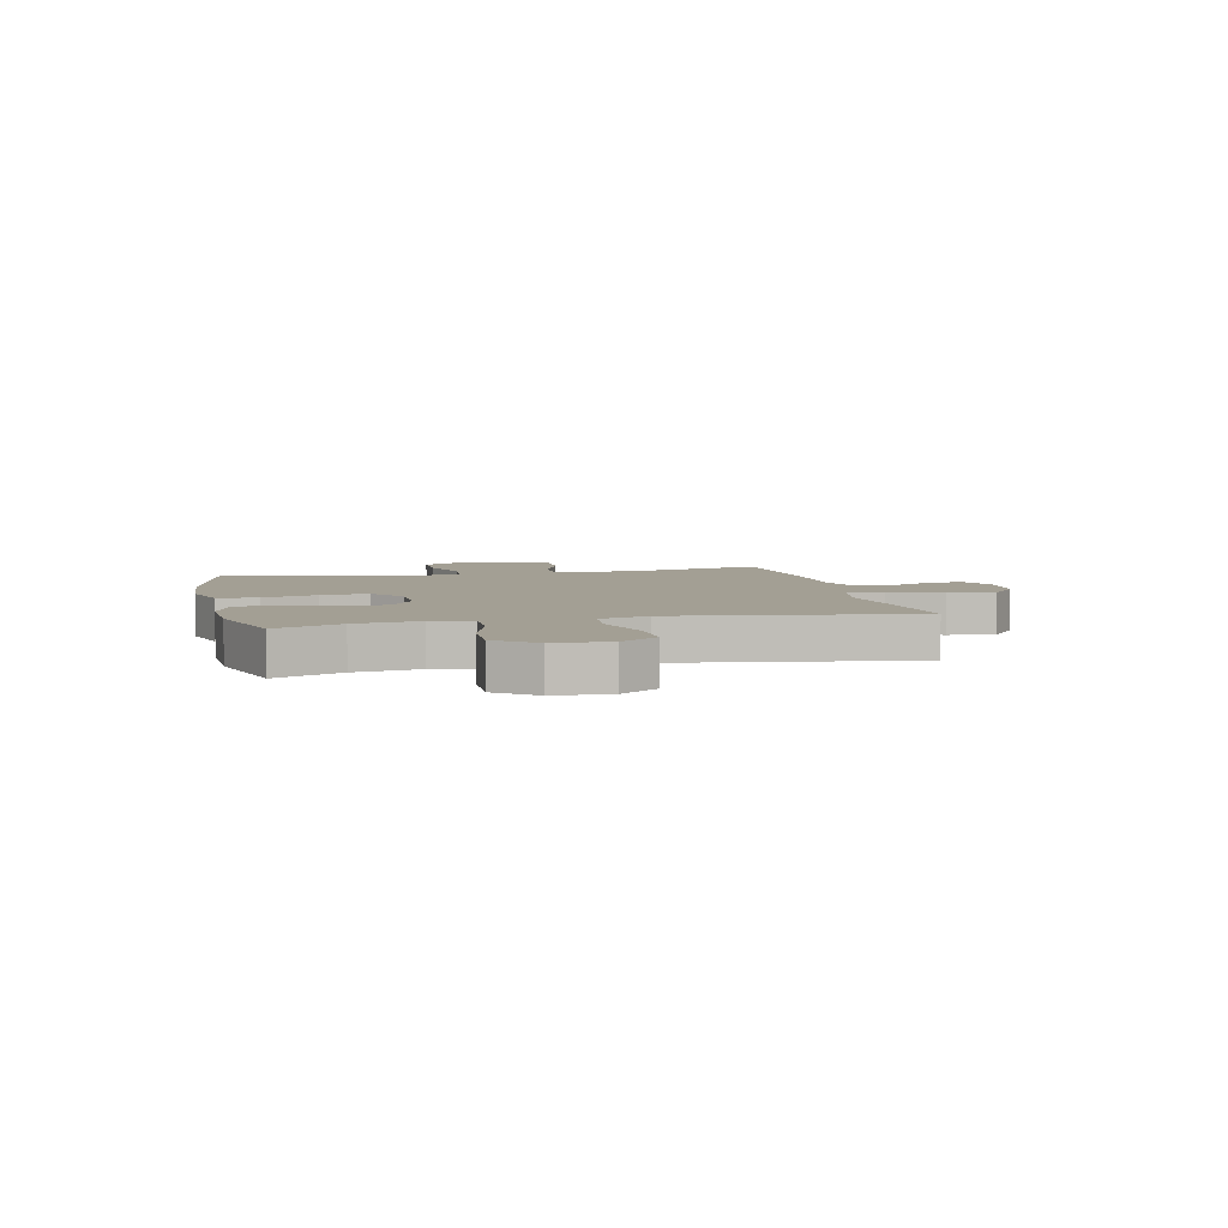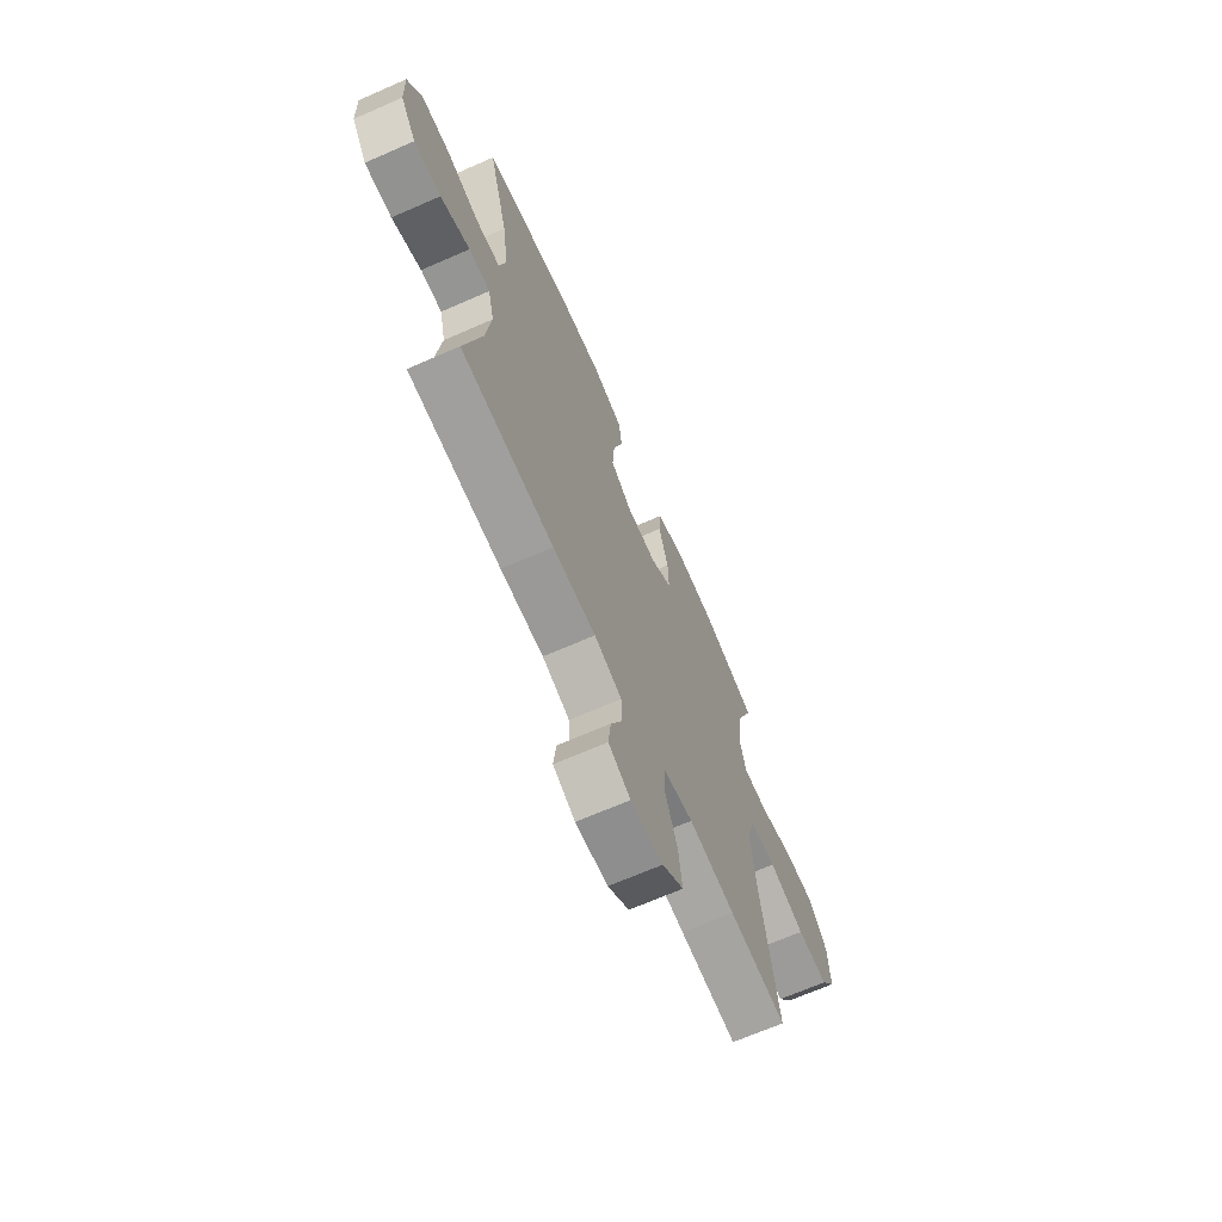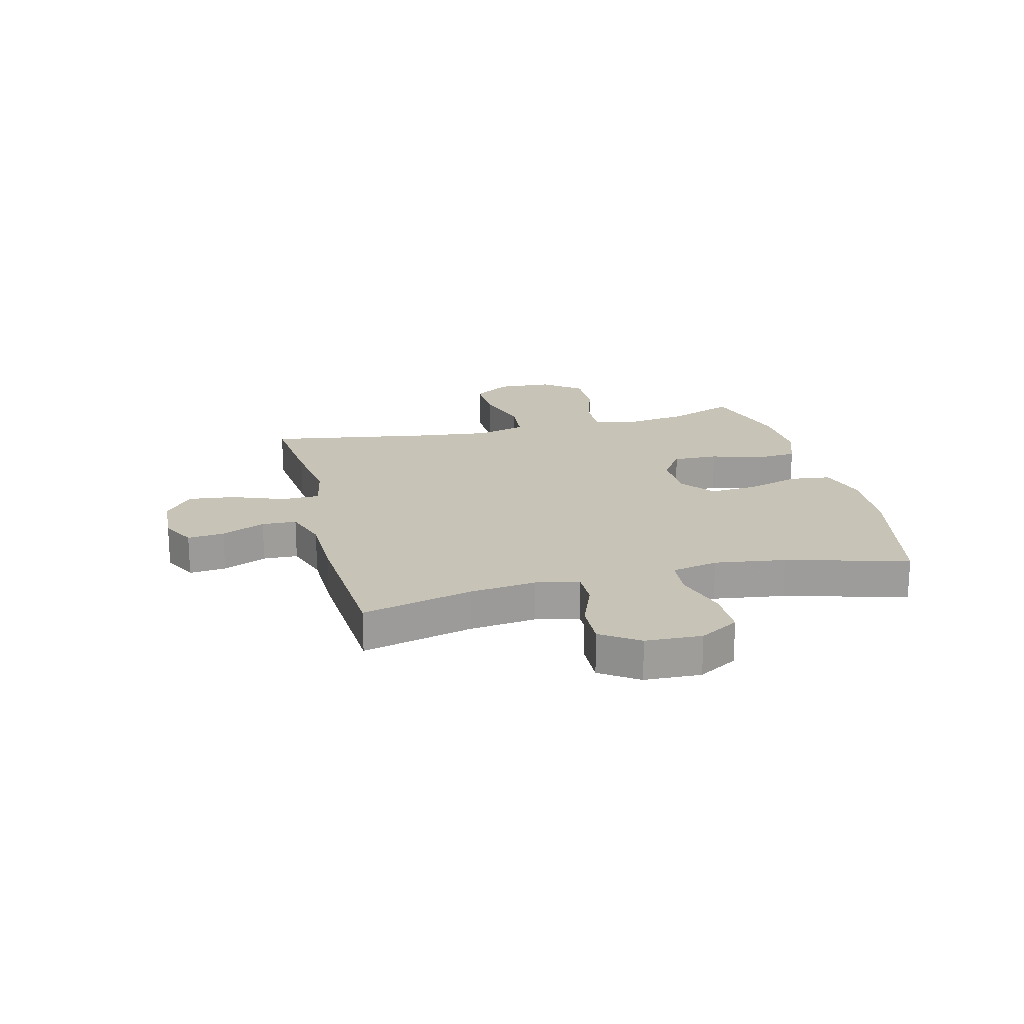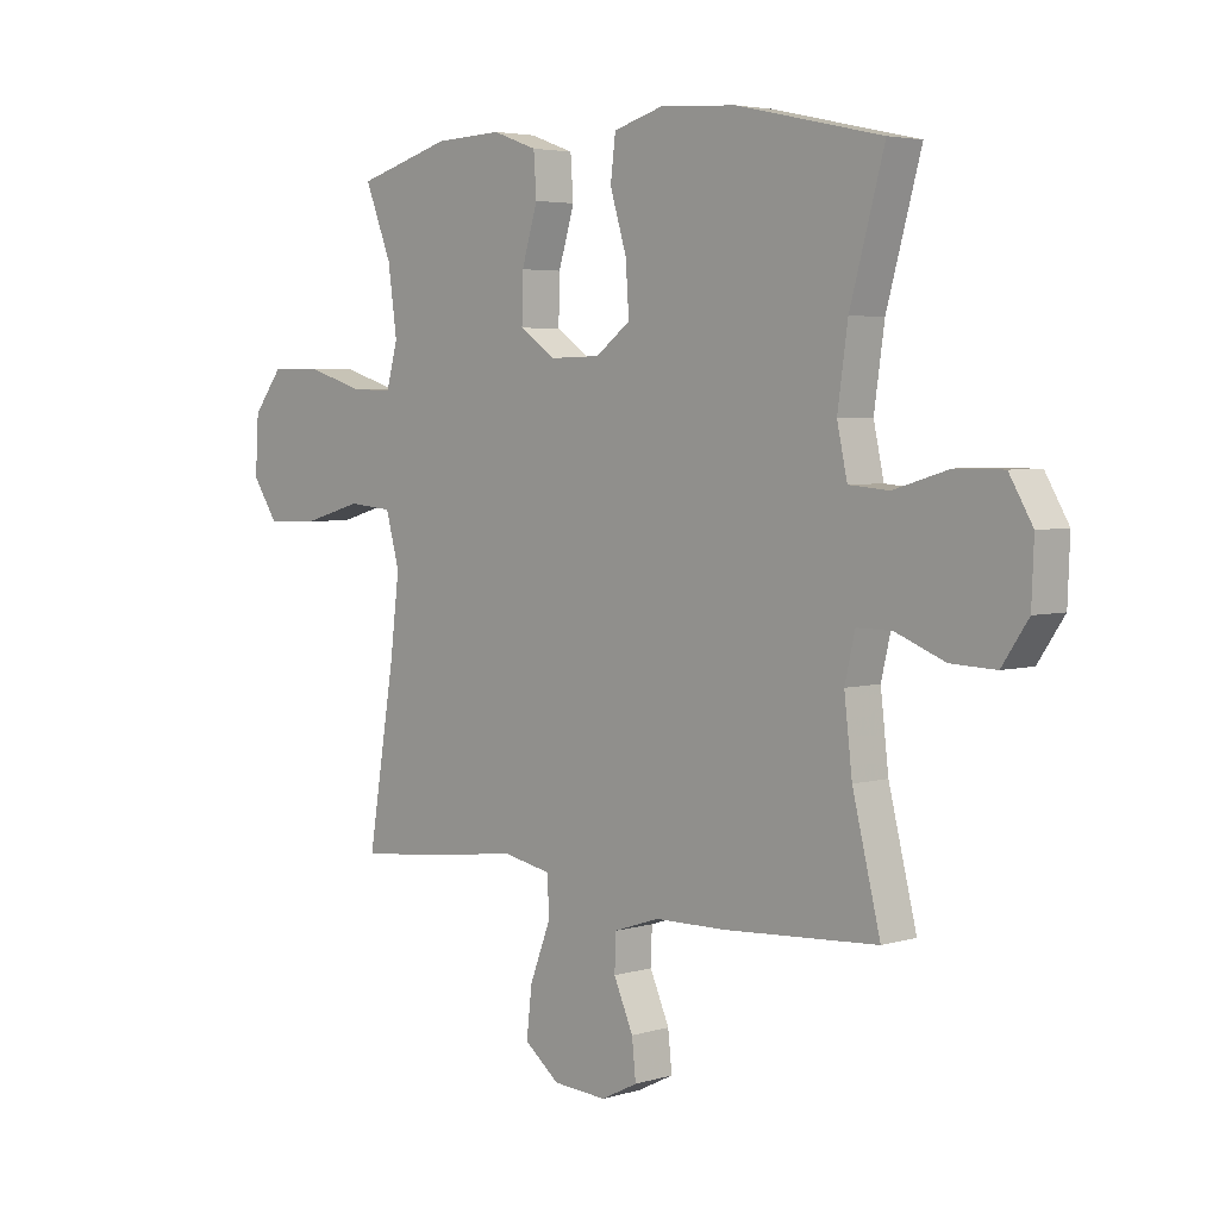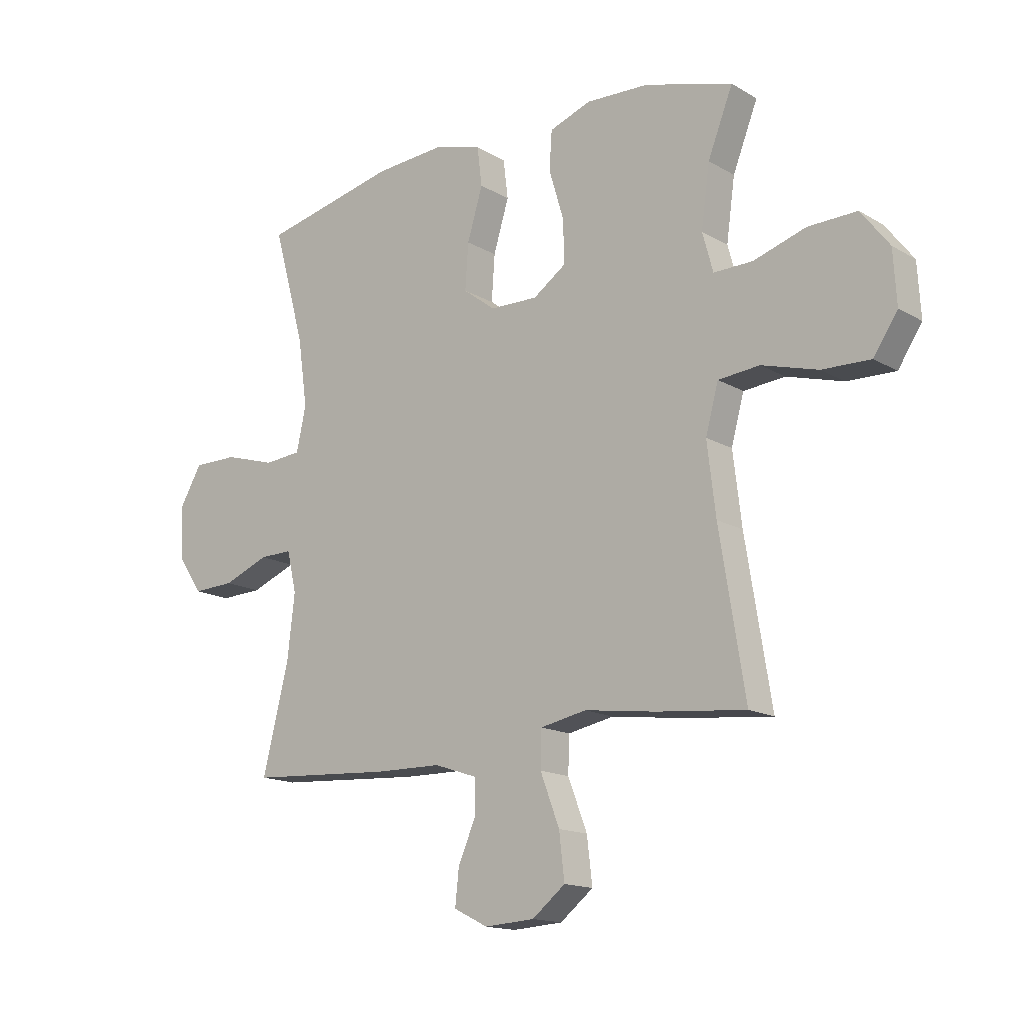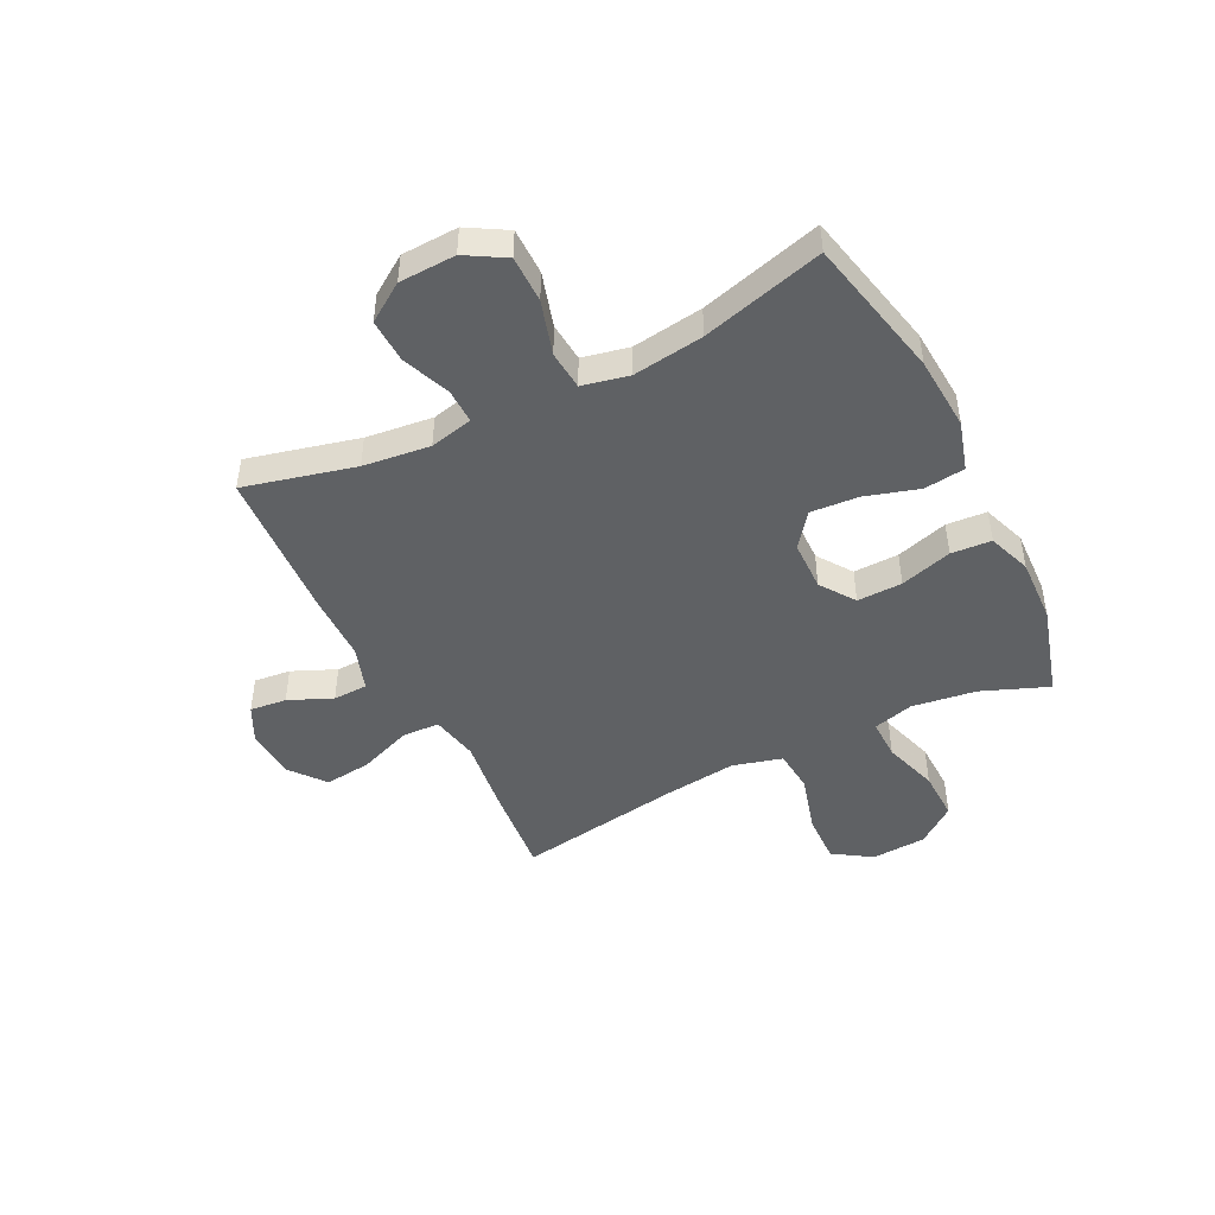
<metadata>
{"format":"obj","ext":"obj","renderer":"f3d","projection":"perspective","resolution":1024,"background":"white","views":[{"elev":5.3,"azim":77.0,"up":"+Y"},{"elev":-68.2,"azim":-66.3,"up":"+Z"},{"elev":19.7,"azim":-104.0,"up":"+Y"},{"elev":4.2,"azim":-134.0,"up":"+Z"},{"elev":-15.3,"azim":39.4,"up":"+Z"},{"elev":-46.3,"azim":-63.4,"up":"+Y"}]}
</metadata>
<code>
v -0.5 0.07 -0.5
v -0.451 0.07 -0.302
v -0.437 0.07 -0.182
v -0.455 0.07 -0.105
v -0.517 0.07 -0.106
v -0.603 0.07 -0.14
v -0.682 0.07 -0.143
v -0.728 0.07 -0.075
v -0.732 0.07 0.026
v -0.691 0.07 0.096
v -0.607 0.07 0.096
v -0.51 0.07 0.067
v -0.44 0.07 0.073
v -0.422 0.07 0.156
v -0.44 0.07 0.283
v -0.5 0.07 0.5
v -0.246 0.07 0.556
v -0.113 0.07 0.565
v -0.024 0.07 0.539
v -0.015 0.07 0.466
v -0.044 0.07 0.37
v -0.05 0.07 0.284
v 0.011 0.07 0.238
v 0.101 0.07 0.236
v 0.163 0.07 0.279
v 0.161 0.07 0.36
v 0.133 0.07 0.453
v 0.138 0.07 0.525
v 0.216 0.07 0.553
v 0.334 0.07 0.548
v 0.5 0.07 0.5
v 0.453 0.07 0.381
v 0.437 0.07 0.266
v 0.457 0.07 0.193
v 0.53 0.07 0.194
v 0.629 0.07 0.225
v 0.72 0.07 0.227
v 0.773 0.07 0.158
v 0.779 0.07 0.059
v 0.734 0.07 -0.009
v 0.643 0.07 -0.006
v 0.538 0.07 0.024
v 0.46 0.07 0.017
v 0.436 0.07 -0.071
v 0.452 0.07 -0.204
v 0.5 0.07 -0.5
v 0.333 0.07 -0.483
v 0.199 0.07 -0.465
v 0.112 0.07 -0.482
v 0.11 0.07 -0.55
v 0.146 0.07 -0.644
v 0.156 0.07 -0.729
v 0.094 0.07 -0.778
v 0 0.07 -0.784
v -0.064 0.07 -0.752
v -0.057 0.07 -0.686
v -0.023 0.07 -0.608
v -0.025 0.07 -0.546
v -0.105 0.07 -0.519
v -0.23 0.07 -0.517
v -0.5 0 -0.5
v -0.451 0 -0.302
v -0.437 0 -0.182
v -0.455 0 -0.105
v -0.517 0 -0.106
v -0.603 0 -0.14
v -0.682 0 -0.143
v -0.728 0 -0.075
v -0.732 0 0.026
v -0.691 0 0.096
v -0.607 0 0.096
v -0.51 0 0.067
v -0.44 0 0.073
v -0.422 0 0.156
v -0.44 0 0.283
v -0.5 0 0.5
v -0.246 0 0.556
v -0.113 0 0.565
v -0.024 0 0.539
v -0.015 0 0.466
v -0.044 0 0.37
v -0.05 0 0.284
v 0.011 0 0.238
v 0.101 0 0.236
v 0.163 0 0.279
v 0.161 0 0.36
v 0.133 0 0.453
v 0.138 0 0.525
v 0.216 0 0.553
v 0.334 0 0.548
v 0.5 0 0.5
v 0.453 0 0.381
v 0.437 0 0.266
v 0.457 0 0.193
v 0.53 0 0.194
v 0.629 0 0.225
v 0.72 0 0.227
v 0.773 0 0.158
v 0.779 0 0.059
v 0.734 0 -0.009
v 0.643 0 -0.006
v 0.538 0 0.024
v 0.46 0 0.017
v 0.436 0 -0.071
v 0.452 0 -0.204
v 0.5 0 -0.5
v 0.333 0 -0.483
v 0.199 0 -0.465
v 0.112 0 -0.482
v 0.11 0 -0.55
v 0.146 0 -0.644
v 0.156 0 -0.729
v 0.094 0 -0.778
v 0 0 -0.784
v -0.064 0 -0.752
v -0.057 0 -0.686
v -0.023 0 -0.608
v -0.025 0 -0.546
v -0.105 0 -0.519
v -0.23 0 -0.517
f 59 60 1 2
f 58 59 2 3
f 54 55 56 57
f 54 57 58
f 53 54 58
f 50 51 52 53
f 49 50 53 58
f 45 46 47 48
f 44 45 48 49
f 43 44 49 58
f 39 40 41 42
f 39 42 43
f 38 39 43
f 35 36 37 38
f 34 35 38 43
f 33 34 43 58
f 29 30 31 32
f 26 27 28 29
f 25 26 29 32
f 24 25 32 33
f 18 19 20 21
f 18 21 22
f 15 16 17 18
f 14 15 18 22
f 13 14 22 23
f 9 10 11 12
f 9 12 13
f 8 9 13
f 5 6 7 8
f 4 5 8 13
f 24 33 58 3
f 13 23 24
f 3 4 13 24
f 62 61 120 119
f 63 62 119 118
f 117 116 115 114
f 118 117 114
f 118 114 113
f 113 112 111 110
f 118 113 110 109
f 108 107 106 105
f 109 108 105 104
f 118 109 104 103
f 102 101 100 99
f 103 102 99
f 103 99 98
f 98 97 96 95
f 103 98 95 94
f 118 103 94 93
f 92 91 90 89
f 89 88 87 86
f 92 89 86 85
f 93 92 85 84
f 81 80 79 78
f 82 81 78
f 78 77 76 75
f 82 78 75 74
f 83 82 74 73
f 72 71 70 69
f 73 72 69
f 73 69 68
f 68 67 66 65
f 73 68 65 64
f 63 118 93 84
f 84 83 73
f 84 73 64 63
f 1 61 62 2
f 2 62 63 3
f 3 63 64 4
f 4 64 65 5
f 5 65 66 6
f 6 66 67 7
f 7 67 68 8
f 8 68 69 9
f 9 69 70 10
f 10 70 71 11
f 11 71 72 12
f 12 72 73 13
f 13 73 74 14
f 14 74 75 15
f 15 75 76 16
f 16 76 77 17
f 17 77 78 18
f 18 78 79 19
f 19 79 80 20
f 20 80 81 21
f 21 81 82 22
f 22 82 83 23
f 23 83 84 24
f 24 84 85 25
f 25 85 86 26
f 26 86 87 27
f 27 87 88 28
f 28 88 89 29
f 29 89 90 30
f 30 90 91 31
f 31 91 92 32
f 32 92 93 33
f 33 93 94 34
f 34 94 95 35
f 35 95 96 36
f 36 96 97 37
f 37 97 98 38
f 38 98 99 39
f 39 99 100 40
f 40 100 101 41
f 41 101 102 42
f 42 102 103 43
f 43 103 104 44
f 44 104 105 45
f 45 105 106 46
f 46 106 107 47
f 47 107 108 48
f 48 108 109 49
f 49 109 110 50
f 50 110 111 51
f 51 111 112 52
f 52 112 113 53
f 53 113 114 54
f 54 114 115 55
f 55 115 116 56
f 56 116 117 57
f 57 117 118 58
f 58 118 119 59
f 59 119 120 60
f 60 120 61 1

</code>
